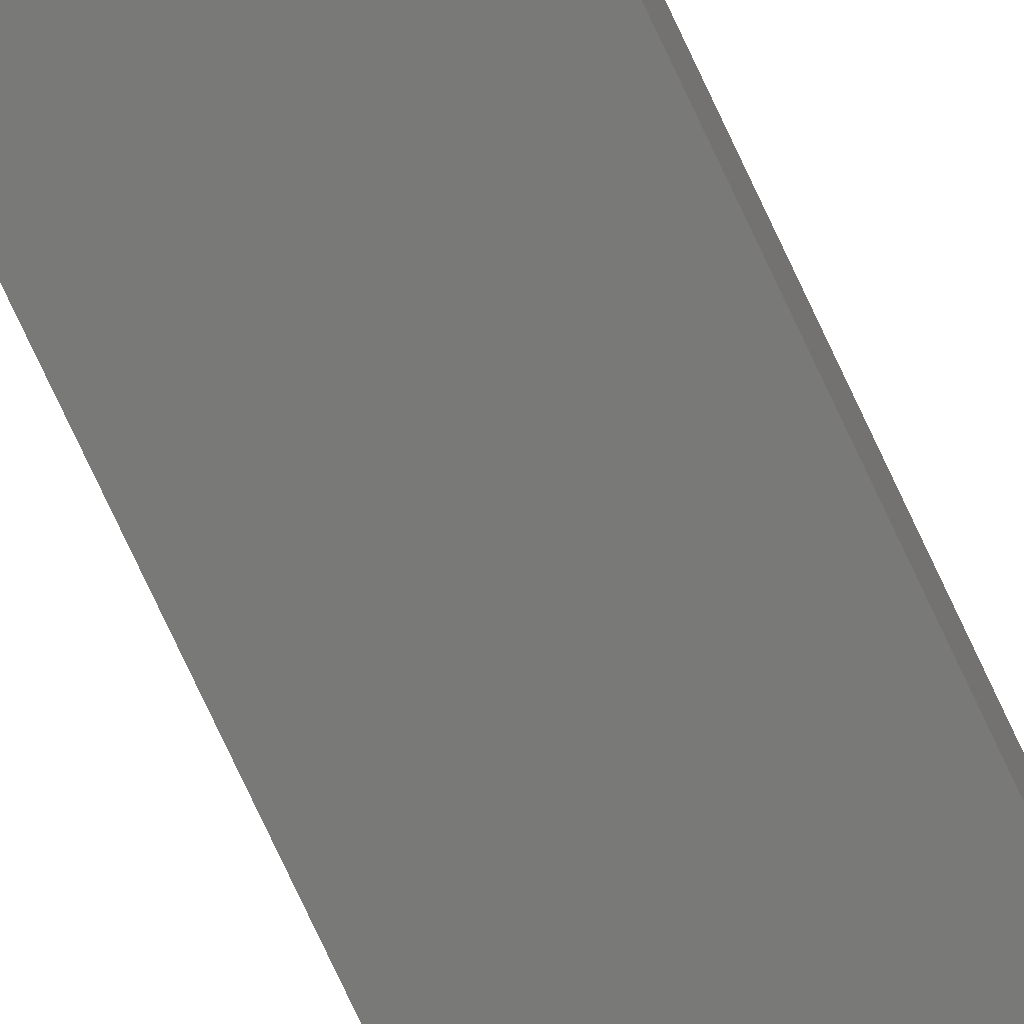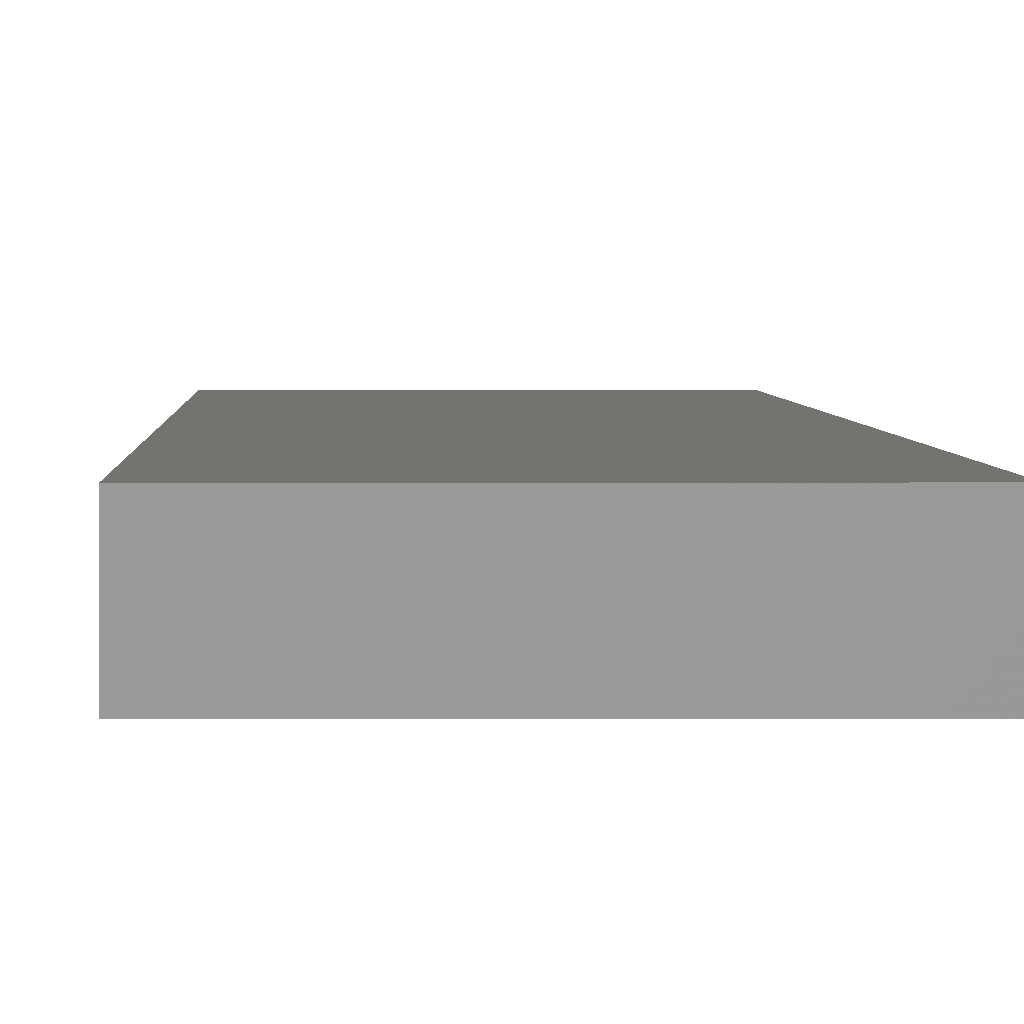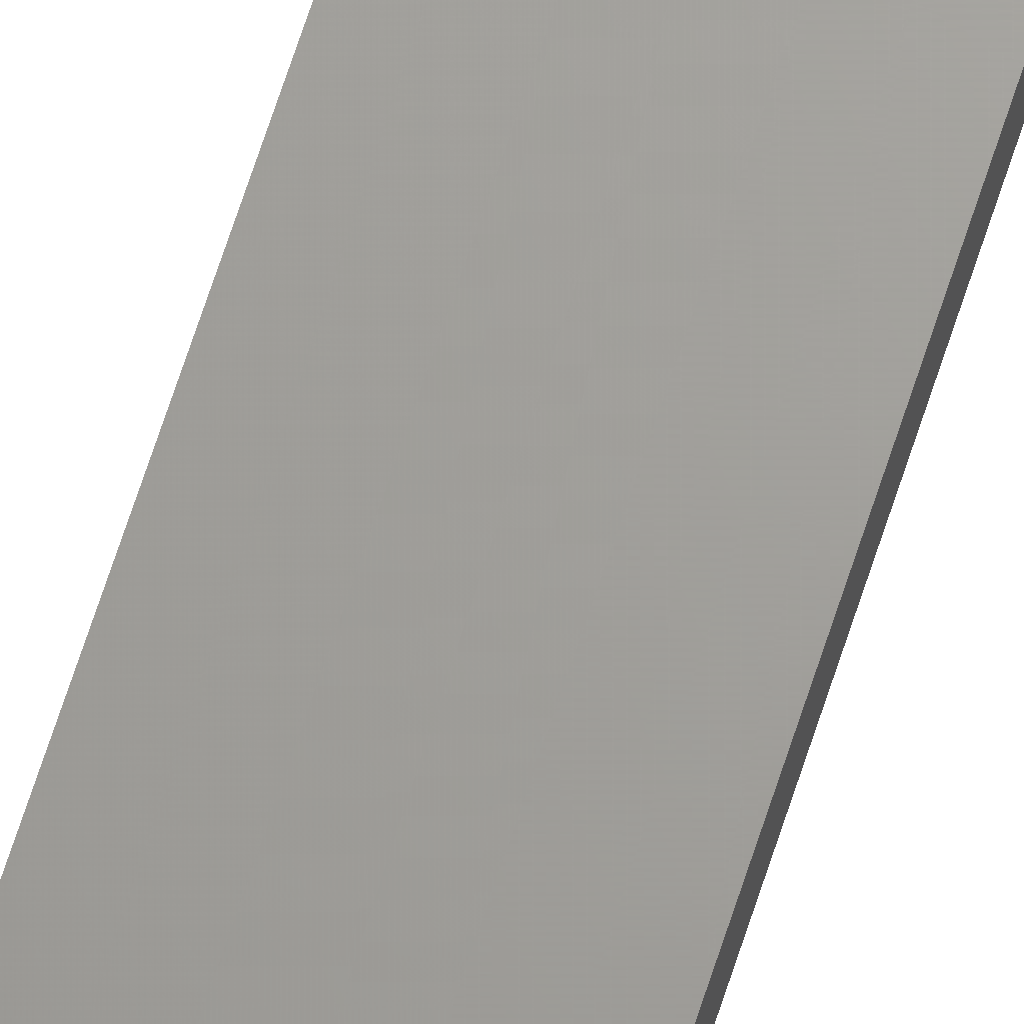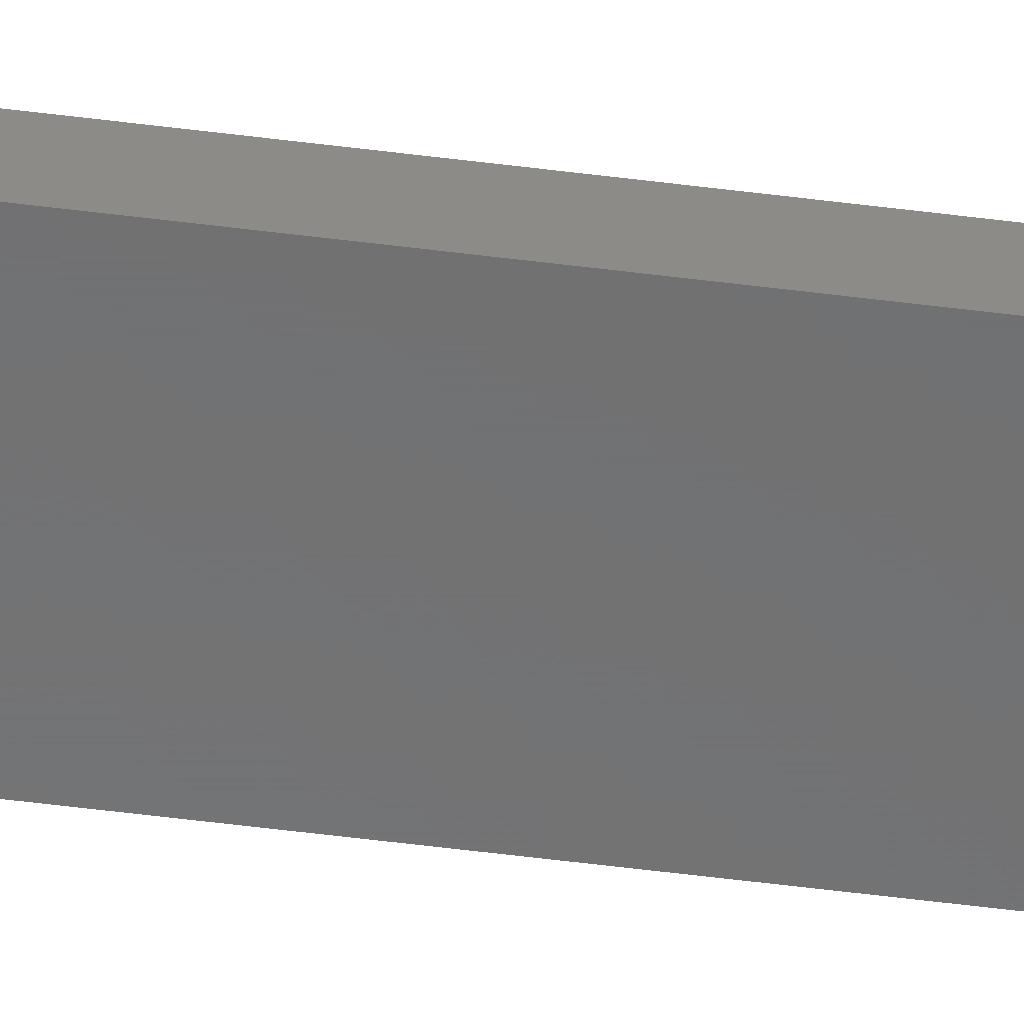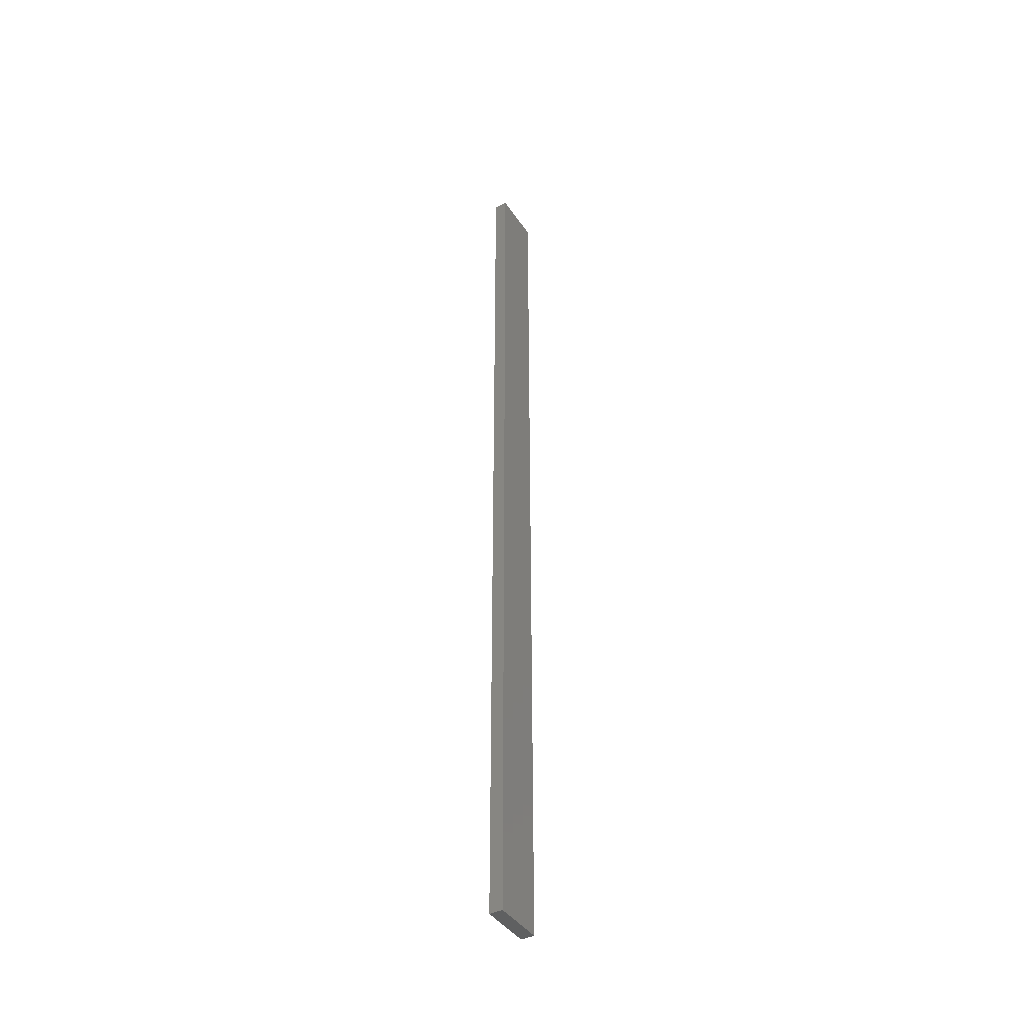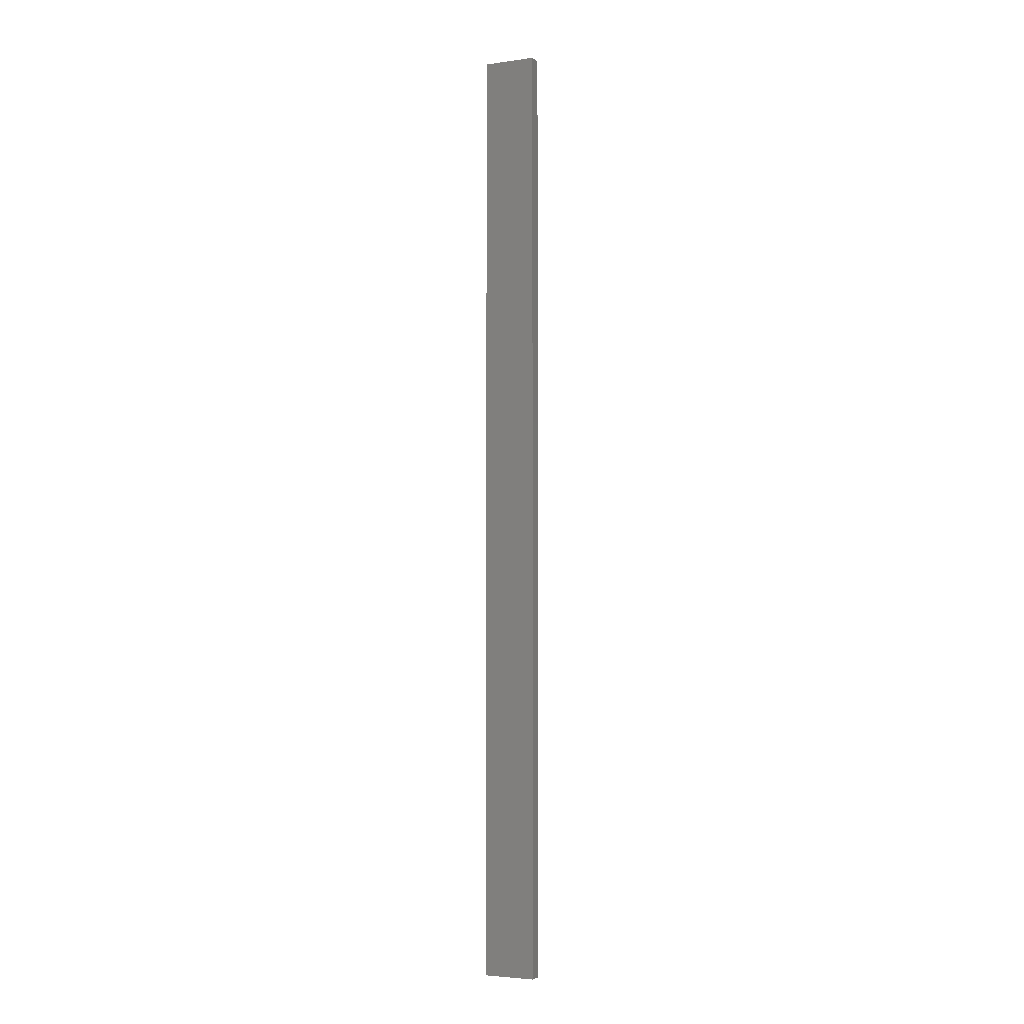
<metadata>
{"format":"stl","ext":"stl","renderer":"f3d","projection":"perspective","resolution":1024,"background":"white","views":[{"elev":-71.9,"azim":-155.4,"up":"+Y"},{"elev":0.6,"azim":-0.4,"up":"+Y"},{"elev":68.4,"azim":-162.0,"up":"+Y"},{"elev":-57.4,"azim":-97.5,"up":"+Y"},{"elev":-41.6,"azim":121.2,"up":"+Z"},{"elev":-3.7,"azim":-155.1,"up":"+Z"}]}
</metadata>
<code>
# stl→obj: 16 verts, 28 faces
v -0.4731 -4.301 183.7
v -0.4064 -4.301 183.7
v -0.4064 -4.301 187.3
v -0.4731 -4.301 187.3
v -0.5398 -4.301 183.7
v -0.5398 -4.301 187.3
v -0.6064 -4.301 183.7
v -0.6064 -4.301 187.3
v -0.6064 -4.251 187.3
v -0.6064 -4.251 183.7
v -0.4065 -4.251 187.3
v -0.4732 -4.251 183.7
v -0.4732 -4.251 187.3
v -0.4065 -4.251 183.7
v -0.5398 -4.251 183.7
v -0.5398 -4.251 187.3
f 1 2 3
f 1 3 4
f 5 4 6
f 5 1 4
f 7 6 8
f 7 5 6
f 7 9 10
f 8 9 7
f 11 12 13
f 14 12 11
f 13 15 16
f 12 15 13
f 16 10 9
f 15 10 16
f 14 3 2
f 11 3 14
f 16 9 8
f 6 16 8
f 4 13 16
f 4 16 6
f 3 11 13
f 3 13 4
f 10 15 7
f 15 5 7
f 12 1 15
f 15 1 5
f 14 2 12
f 12 2 1

</code>
